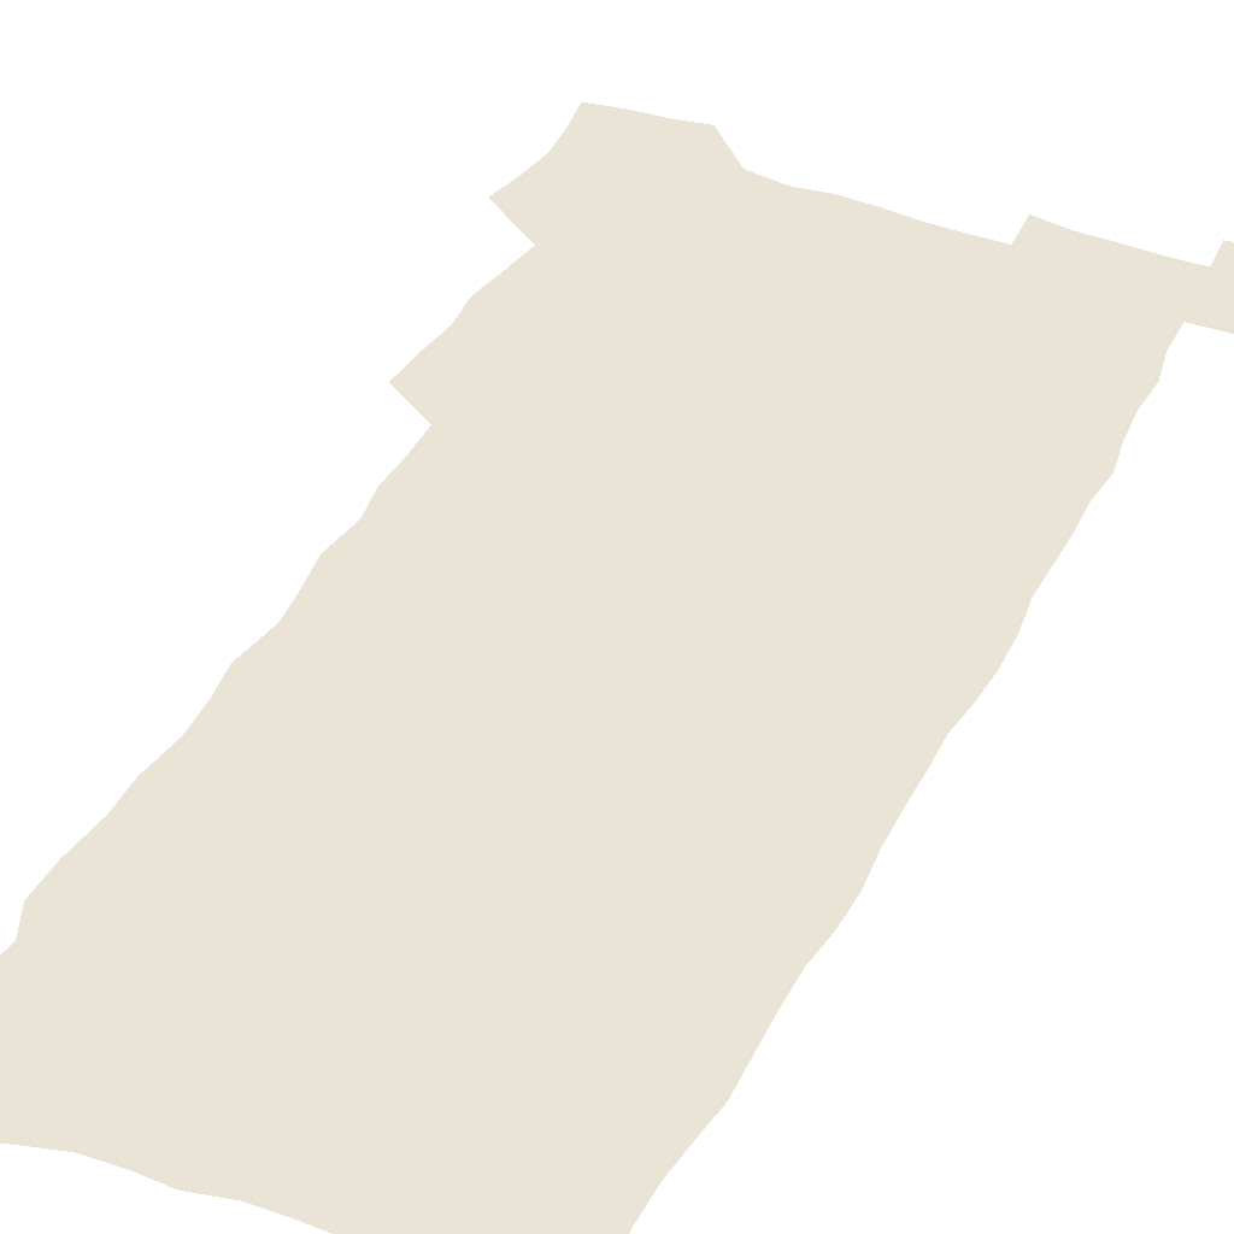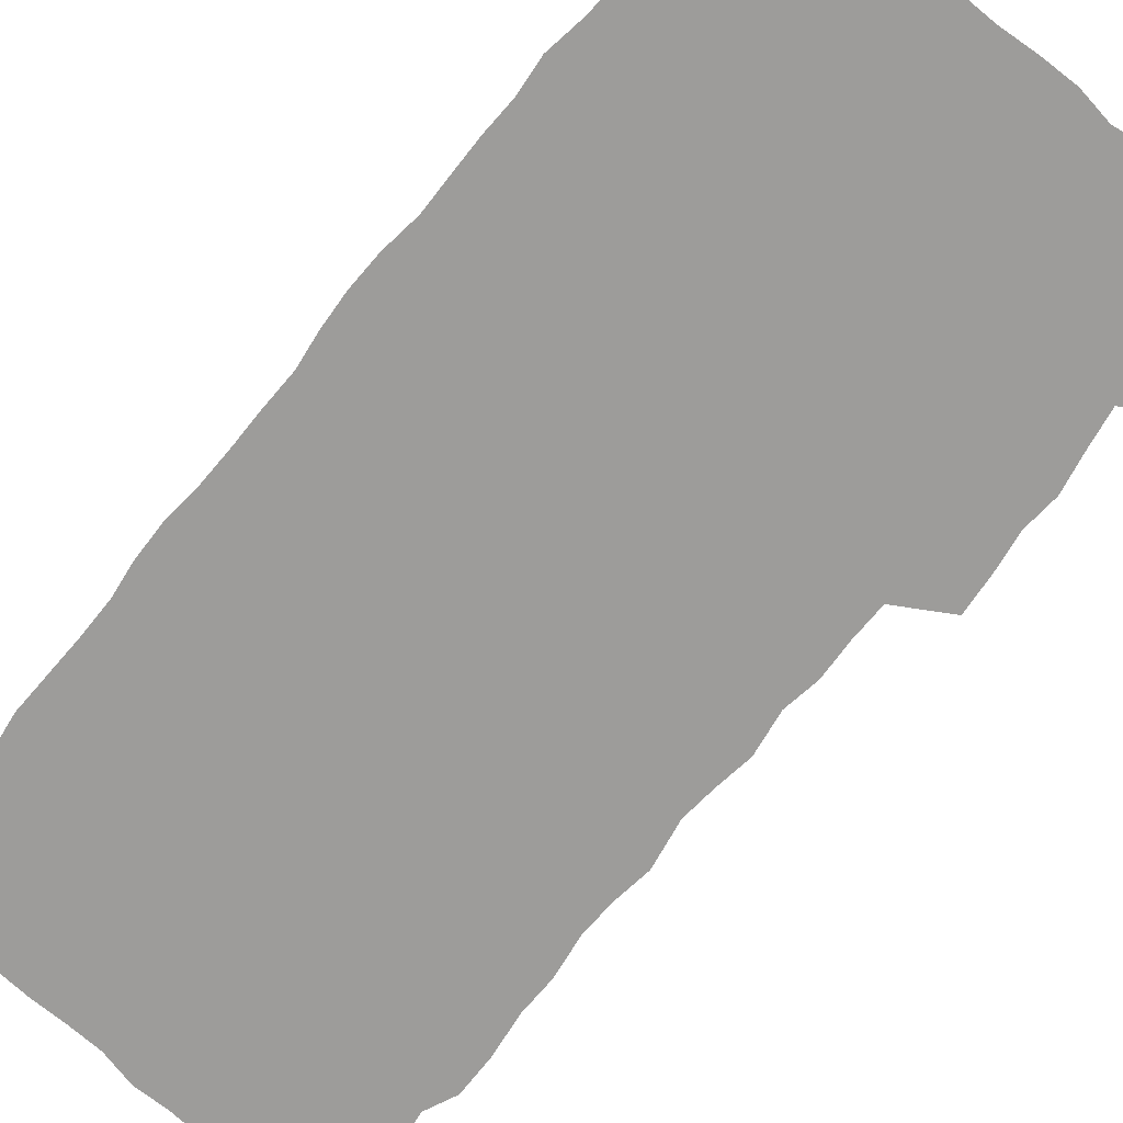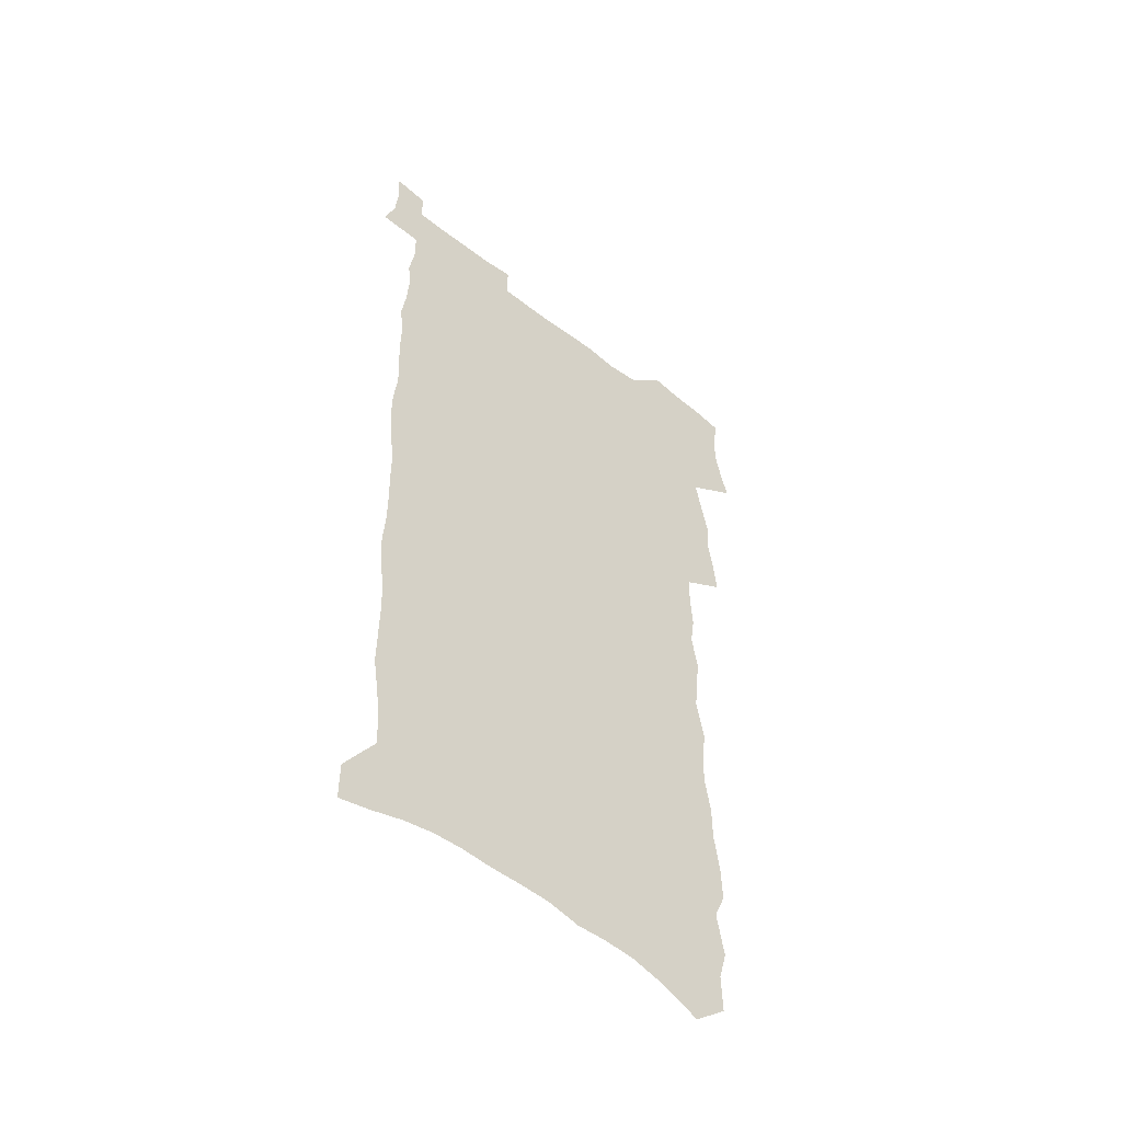
<metadata>
{"format":"obj","ext":"obj","renderer":"f3d","projection":"perspective","resolution":1024,"background":"white","views":[{"elev":42.5,"azim":25.1,"up":"+Z"},{"elev":-70.1,"azim":140.2,"up":"+Z"},{"elev":-52.1,"azim":140.0,"up":"+Y"}]}
</metadata>
<code>
v 458.9 522.3 0
v 462.6 536.7 0
v 465.4 551.3 0
v 464.8 566 0
v 462.9 581.4 0
v 473.4 428.3 0
v 475 444.2 0
v 477.7 460.3 0
v 476.7 475.1 0
v 480 490.8 0
v 482.9 506.4 0
v 482.5 520.9 0
v 479 536.2 0
v 483.7 550.4 0
v 480.9 566 0
v 477.3 584 0
v 491.7 140 0
v 492.2 157.7 0
v 488.4 171.5 0
v 492 192 0
v 486.7 204.7 0
v 487.4 221.5 0
v 490 239.6 0
v 490.1 255.5 0
v 493 273.4 0
v 492.6 288.9 0
v 490.8 303.6 0
v 494.6 323 0
v 493.5 337.9 0
v 491.5 352.6 0
v 494.6 370.4 0
v 492.5 385.1 0
v 493.6 401 0
v 493.6 416.1 0
v 496.3 432.5 0
v 495.8 447.2 0
v 497.6 462.5 0
v 497.7 477 0
v 497.4 491.7 0
v 499.5 506.8 0
v 499 521.4 0
v 499.3 536 0
v 497.8 551.5 0
v 495.4 567.6 0
v 492.3 585.1 0
v 507 127.2 0
v 511.1 150.3 0
v 513.5 170 0
v 510.5 183.6 0
v 511.3 201.2 0
v 511.4 217.4 0
v 513.9 235.6 0
v 514.8 251.8 0
v 514.5 267 0
v 513.1 281.4 0
v 512.9 296.7 0
v 510.3 310.6 0
v 511.5 327.2 0
v 512.4 343.4 0
v 512.2 358.7 0
v 512.8 374.5 0
v 514.3 390.4 0
v 514.7 405.1 0
v 511.6 419 0
v 513 434.4 0
v 514.3 449.5 0
v 514.3 463.7 0
v 512.5 477.9 0
v 514.6 492.6 0
v 514.9 507.1 0
v 515.5 521.4 0
v 514.5 536.2 0
v 512.8 551.9 0
v 510.5 568 0
v 506.7 587.7 0
v 524.9 135.6 0
v 526.8 155.2 0
v 529.4 176.3 0
v 527.6 190.4 0
v 529 208.3 0
v 530.1 225.3 0
v 530.5 241.1 0
v 530.9 256.8 0
v 530.7 271.9 0
v 530.2 286.8 0
v 529.7 301.7 0
v 529.7 317.2 0
v 530 332.6 0
v 529.9 347.6 0
v 529.4 362.3 0
v 529.6 377.4 0
v 529.9 392.4 0
v 529.8 407.1 0
v 529.2 421.5 0
v 529.4 436.2 0
v 528.8 450.3 0
v 529.2 464.7 0
v 531.9 479.5 0
v 530.7 493.4 0
v 530.6 507.5 0
v 530.3 521.6 0
v 530.3 535.8 0
v 528.5 551.2 0
v 525.1 569.9 0
v 540.4 140 0
v 542.3 160.4 0
v 543.5 179.2 0
v 545.6 199 0
v 545.7 214.6 0
v 546 230.3 0
v 546 245.4 0
v 545.6 260.1 0
v 545.3 274.9 0
v 545.3 290.2 0
v 544.9 305 0
v 545.5 320.7 0
v 544.7 334.8 0
v 544.7 349.6 0
v 544.5 364.2 0
v 545.3 379.9 0
v 544.5 393.8 0
v 546.1 409.5 0
v 545.4 423.4 0
v 545.6 437.7 0
v 546 452 0
v 546 466 0
v 545.8 480 0
v 545.6 493.8 0
v 545.5 507.7 0
v 544.9 521.7 0
v 545.9 535.2 0
v 543.3 551.7 0
v 541.7 567.7 0
v 554.6 141 0
v 556.1 160.8 0
v 558.2 183.1 0
v 559.8 202.6 0
v 559.8 217.5 0
v 560.4 233.6 0
v 559.9 247.8 0
v 560 262.9 0
v 559.8 277.7 0
v 559.3 292.1 0
v 559.6 307.7 0
v 559.1 321.8 0
v 559.3 336.9 0
v 559.2 351.4 0
v 558.4 365 0
v 559.4 380.9 0
v 559.3 395.3 0
v 560.1 410.3 0
v 560 424.3 0
v 559.7 438.2 0
v 560.2 452.6 0
v 560.2 466.4 0
v 560.1 480.3 0
v 559.9 494.2 0
v 559.9 507.9 0
v 559.5 521.7 0
v 559.7 535.3 0
v 558.4 550.6 0
v 556 569.8 0
v 568.6 140.7 0
v 571.2 166.4 0
v 571.8 183.7 0
v 572.8 202.6 0
v 574 221.6 0
v 574 235.7 0
v 573.6 249.5 0
v 573.6 264.2 0
v 573.7 279.4 0
v 573.5 294.2 0
v 573.4 309 0
v 573.6 324.2 0
v 573.4 338.5 0
v 572.5 352.1 0
v 573.9 368.3 0
v 574.1 382.9 0
v 574 396.7 0
v 574.1 411 0
v 574.1 425 0
v 574.1 438.9 0
v 574.6 453.2 0
v 574 466.9 0
v 574.1 480.7 0
v 574.4 494.5 0
v 574.1 508.2 0
v 573.8 522 0
v 573.5 536.1 0
v 572.6 551.4 0
v 570.9 569.4 0
v 583.5 144.2 0
v 585 168.3 0
v 585.6 186.2 0
v 586.2 203.9 0
v 586.7 220 0
v 586.9 236.4 0
v 587 250.5 0
v 587.1 264.5 0
v 587.3 281.2 0
v 587 294.7 0
v 587.1 310.2 0
v 587.1 324.5 0
v 587.4 340 0
v 587.2 354 0
v 587.5 368.7 0
v 587.5 382.5 0
v 587.9 397.3 0
v 587.9 411.2 0
v 587.9 425.3 0
v 587.9 439 0
v 588 453.4 0
v 588.2 467.2 0
v 588.1 481 0
v 588.1 494.7 0
v 588.2 508.5 0
v 587.9 522.2 0
v 587.6 536.2 0
v 586.9 551.5 0
v 586 568.1 0
v 597.7 144.7 0
v 598.5 167.4 0
v 599.2 188.1 0
v 599.5 203.9 0
v 599.7 219.6 0
v 599.6 237.1 0
v 600.4 249.4 0
v 600.4 264.3 0
v 600.4 281 0
v 600.4 295.3 0
v 600.6 309.6 0
v 600.6 324.2 0
v 600.7 341 0
v 600.8 354.2 0
v 601.2 369.5 0
v 601.3 383.5 0
v 601.5 397.2 0
v 601.6 411.4 0
v 601.7 425.2 0
v 601.7 439.1 0
v 601.9 453.7 0
v 602 467.3 0
v 602 481.1 0
v 602 494.9 0
v 602 508.7 0
v 601.9 522.3 0
v 601.7 535.9 0
v 601.1 552.6 0
v 600.6 568.1 0
v 611.8 144.7 0
v 612.1 165.1 0
v 612.6 186.7 0
v 612.8 204.4 0
v 613.1 218.9 0
v 613.2 234.7 0
v 613.5 250.7 0
v 613.7 264.1 0
v 613.6 281.2 0
v 613.8 295.2 0
v 614.2 309.3 0
v 614.2 324.5 0
v 614.3 339.7 0
v 614.4 355.1 0
v 614.8 368.9 0
v 615.2 382.5 0
v 615.2 397.3 0
v 615.4 411.1 0
v 615.5 425.1 0
v 615.5 439.5 0
v 615.7 453.4 0
v 615.7 467.3 0
v 615.9 481.1 0
v 616.3 495.1 0
v 616 509.2 0
v 615.9 523 0
v 615.6 536.9 0
v 615.6 551.8 0
v 615.2 568.5 0
v 614.6 585.6 0
v 625.9 145.6 0
v 625.9 168.9 0
v 626.4 183.8 0
v 625.8 203.9 0
v 626.4 218.1 0
v 627.1 232.6 0
v 627 249 0
v 627 264.7 0
v 627.3 279.4 0
v 627.8 293.3 0
v 627.9 308.4 0
v 628 323.7 0
v 627.9 339.3 0
v 627.9 354.2 0
v 628.3 368.3 0
v 629 382.1 0
v 629.1 396.5 0
v 629.2 410.7 0
v 629.6 424.7 0
v 630.4 438.4 0
v 629.6 453.3 0
v 629.5 467.2 0
v 630 481.1 0
v 630.2 495.2 0
v 630.2 509.2 0
v 630.1 523.3 0
v 630 537.4 0
v 630 551.9 0
v 630.1 567 0
v 629.9 583.4 0
v 640 145.1 0
v 639.4 166.8 0
v 640.1 182.6 0
v 640.3 199.4 0
v 640.7 214.9 0
v 641 230.5 0
v 640.8 246.9 0
v 642.5 260.6 0
v 641.5 277.4 0
v 640.9 293.9 0
v 641.4 307.8 0
v 642.2 321.9 0
v 642.2 337.1 0
v 643.9 350.9 0
v 642.7 366.7 0
v 643.7 380.5 0
v 644.8 394.5 0
v 644 409.6 0
v 644 424 0
v 644.3 438.2 0
v 643.8 452.8 0
v 645.4 466.7 0
v 644.4 481.1 0
v 644.9 495.1 0
v 645 509.3 0
v 644.9 523.6 0
v 644.7 537.9 0
v 644.7 552.5 0
v 644.6 567.1 0
v 644.5 583.5 0
v 654.3 142.7 0
v 652.7 165.6 0
v 654.3 179.6 0
v 655.3 194.8 0
v 655.2 211.6 0
v 655.2 227.7 0
v 656 242.8 0
v 656.7 257.9 0
v 656.5 273.9 0
v 657.3 288.9 0
v 657.8 303.7 0
v 656.6 319.8 0
v 658.6 333.5 0
v 659.3 348.1 0
v 657.4 364.5 0
v 659 378.4 0
v 659.9 392.9 0
v 659 408.2 0
v 659.1 422.7 0
v 660.1 436.9 0
v 659.8 451.5 0
v 661.2 465.7 0
v 660.2 480.5 0
v 660.1 494.9 0
v 660.2 509.2 0
v 661.3 523.9 0
v 660.2 538.6 0
v 659.8 553.3 0
v 659.1 567.7 0
v 659.2 583 0
v 669.5 138.3 0
v 668.5 158.7 0
v 669.4 174.6 0
v 669.9 191 0
v 671.9 205.5 0
v 674.1 219.9 0
v 673.9 236.2 0
v 673.7 252.3 0
v 674 267.9 0
v 676.1 282.3 0
v 676.8 297.4 0
v 675.7 313.8 0
v 675.6 329.3 0
v 676 344.4 0
v 675.9 360 0
v 678 374.3 0
v 679.2 388.9 0
v 679 404.3 0
v 677.2 420.1 0
v 677.8 434.9 0
v 678.3 449.7 0
v 678 464.6 0
v 679.7 479.2 0
v 677.5 494.4 0
v 676.6 509.1 0
v 677.8 523.9 0
v 675.3 539.5 0
v 675.4 554.5 0
v 674.3 568.9 0
v 673.9 583.6 0
v 673.3 598.3 0
v 684.1 135.1 0
v 684 152.9 0
v 695.6 555.4 0
v 690.4 570.8 0
v 689.1 585.2 0
v 689.7 601.2 0
f 11 12 1
f 1 12 2
f 12 13 2
f 2 13 3
f 13 14 3
f 3 14 4
f 14 15 4
f 4 15 5
f 15 16 5
f 34 35 6
f 6 35 7
f 35 36 7
f 7 36 8
f 36 37 8
f 8 37 9
f 37 38 9
f 9 38 10
f 38 39 10
f 10 39 11
f 39 40 11
f 11 40 12
f 40 41 12
f 12 41 13
f 41 42 13
f 13 42 14
f 42 43 14
f 14 43 15
f 43 44 15
f 15 44 16
f 44 45 16
f 46 47 17
f 17 47 18
f 47 48 18
f 18 48 19
f 48 49 19
f 19 49 20
f 49 50 20
f 20 50 21
f 50 51 21
f 21 51 22
f 51 52 22
f 22 52 23
f 52 53 23
f 23 53 24
f 53 54 24
f 24 54 25
f 54 55 25
f 25 55 26
f 55 56 26
f 26 56 27
f 56 57 27
f 27 57 28
f 57 58 28
f 28 58 29
f 58 59 29
f 29 59 30
f 59 60 30
f 30 60 31
f 60 61 31
f 31 61 32
f 61 62 32
f 32 62 33
f 62 63 33
f 33 63 34
f 63 64 34
f 34 64 35
f 64 65 35
f 35 65 36
f 65 66 36
f 36 66 37
f 66 67 37
f 37 67 38
f 67 68 38
f 38 68 39
f 68 69 39
f 39 69 40
f 69 70 40
f 40 70 41
f 70 71 41
f 41 71 42
f 71 72 42
f 42 72 43
f 72 73 43
f 43 73 44
f 73 74 44
f 44 74 45
f 74 75 45
f 46 76 47
f 76 77 47
f 47 77 48
f 77 78 48
f 48 78 49
f 78 79 49
f 49 79 50
f 79 80 50
f 50 80 51
f 80 81 51
f 51 81 52
f 81 82 52
f 52 82 53
f 82 83 53
f 53 83 54
f 83 84 54
f 54 84 55
f 84 85 55
f 55 85 56
f 85 86 56
f 56 86 57
f 86 87 57
f 57 87 58
f 87 88 58
f 58 88 59
f 88 89 59
f 59 89 60
f 89 90 60
f 60 90 61
f 90 91 61
f 61 91 62
f 91 92 62
f 62 92 63
f 92 93 63
f 63 93 64
f 93 94 64
f 64 94 65
f 94 95 65
f 65 95 66
f 95 96 66
f 66 96 67
f 96 97 67
f 67 97 68
f 97 98 68
f 68 98 69
f 98 99 69
f 69 99 70
f 99 100 70
f 70 100 71
f 100 101 71
f 71 101 72
f 101 102 72
f 72 102 73
f 102 103 73
f 73 103 74
f 103 104 74
f 74 104 75
f 76 105 77
f 105 106 77
f 77 106 78
f 106 107 78
f 78 107 79
f 107 108 79
f 79 108 80
f 108 109 80
f 80 109 81
f 109 110 81
f 81 110 82
f 110 111 82
f 82 111 83
f 111 112 83
f 83 112 84
f 112 113 84
f 84 113 85
f 113 114 85
f 85 114 86
f 114 115 86
f 86 115 87
f 115 116 87
f 87 116 88
f 116 117 88
f 88 117 89
f 117 118 89
f 89 118 90
f 118 119 90
f 90 119 91
f 119 120 91
f 91 120 92
f 120 121 92
f 92 121 93
f 121 122 93
f 93 122 94
f 122 123 94
f 94 123 95
f 123 124 95
f 95 124 96
f 124 125 96
f 96 125 97
f 125 126 97
f 97 126 98
f 126 127 98
f 98 127 99
f 127 128 99
f 99 128 100
f 128 129 100
f 100 129 101
f 129 130 101
f 101 130 102
f 130 131 102
f 102 131 103
f 131 132 103
f 103 132 104
f 132 133 104
f 105 134 106
f 134 135 106
f 106 135 107
f 135 136 107
f 107 136 108
f 136 137 108
f 108 137 109
f 137 138 109
f 109 138 110
f 138 139 110
f 110 139 111
f 139 140 111
f 111 140 112
f 140 141 112
f 112 141 113
f 141 142 113
f 113 142 114
f 142 143 114
f 114 143 115
f 143 144 115
f 115 144 116
f 144 145 116
f 116 145 117
f 145 146 117
f 117 146 118
f 146 147 118
f 118 147 119
f 147 148 119
f 119 148 120
f 148 149 120
f 120 149 121
f 149 150 121
f 121 150 122
f 150 151 122
f 122 151 123
f 151 152 123
f 123 152 124
f 152 153 124
f 124 153 125
f 153 154 125
f 125 154 126
f 154 155 126
f 126 155 127
f 155 156 127
f 127 156 128
f 156 157 128
f 128 157 129
f 157 158 129
f 129 158 130
f 158 159 130
f 130 159 131
f 159 160 131
f 131 160 132
f 160 161 132
f 132 161 133
f 161 162 133
f 134 163 135
f 163 164 135
f 135 164 136
f 164 165 136
f 136 165 137
f 165 166 137
f 137 166 138
f 166 167 138
f 138 167 139
f 167 168 139
f 139 168 140
f 168 169 140
f 140 169 141
f 169 170 141
f 141 170 142
f 170 171 142
f 142 171 143
f 171 172 143
f 143 172 144
f 172 173 144
f 144 173 145
f 173 174 145
f 145 174 146
f 174 175 146
f 146 175 147
f 175 176 147
f 147 176 148
f 176 177 148
f 148 177 149
f 177 178 149
f 149 178 150
f 178 179 150
f 150 179 151
f 179 180 151
f 151 180 152
f 180 181 152
f 152 181 153
f 181 182 153
f 153 182 154
f 182 183 154
f 154 183 155
f 183 184 155
f 155 184 156
f 184 185 156
f 156 185 157
f 185 186 157
f 157 186 158
f 186 187 158
f 158 187 159
f 187 188 159
f 159 188 160
f 188 189 160
f 160 189 161
f 189 190 161
f 161 190 162
f 190 191 162
f 163 192 164
f 192 193 164
f 164 193 165
f 193 194 165
f 165 194 166
f 194 195 166
f 166 195 167
f 195 196 167
f 167 196 168
f 196 197 168
f 168 197 169
f 197 198 169
f 169 198 170
f 198 199 170
f 170 199 171
f 199 200 171
f 171 200 172
f 200 201 172
f 172 201 173
f 201 202 173
f 173 202 174
f 202 203 174
f 174 203 175
f 203 204 175
f 175 204 176
f 204 205 176
f 176 205 177
f 205 206 177
f 177 206 178
f 206 207 178
f 178 207 179
f 207 208 179
f 179 208 180
f 208 209 180
f 180 209 181
f 209 210 181
f 181 210 182
f 210 211 182
f 182 211 183
f 211 212 183
f 183 212 184
f 212 213 184
f 184 213 185
f 213 214 185
f 185 214 186
f 214 215 186
f 186 215 187
f 215 216 187
f 187 216 188
f 216 217 188
f 188 217 189
f 217 218 189
f 189 218 190
f 218 219 190
f 190 219 191
f 219 220 191
f 192 221 193
f 221 222 193
f 193 222 194
f 222 223 194
f 194 223 195
f 223 224 195
f 195 224 196
f 224 225 196
f 196 225 197
f 225 226 197
f 197 226 198
f 226 227 198
f 198 227 199
f 227 228 199
f 199 228 200
f 228 229 200
f 200 229 201
f 229 230 201
f 201 230 202
f 230 231 202
f 202 231 203
f 231 232 203
f 203 232 204
f 232 233 204
f 204 233 205
f 233 234 205
f 205 234 206
f 234 235 206
f 206 235 207
f 235 236 207
f 207 236 208
f 236 237 208
f 208 237 209
f 237 238 209
f 209 238 210
f 238 239 210
f 210 239 211
f 239 240 211
f 211 240 212
f 240 241 212
f 212 241 213
f 241 242 213
f 213 242 214
f 242 243 214
f 214 243 215
f 243 244 215
f 215 244 216
f 244 245 216
f 216 245 217
f 245 246 217
f 217 246 218
f 246 247 218
f 218 247 219
f 247 248 219
f 219 248 220
f 248 249 220
f 221 250 222
f 250 251 222
f 222 251 223
f 251 252 223
f 223 252 224
f 252 253 224
f 224 253 225
f 253 254 225
f 225 254 226
f 254 255 226
f 226 255 227
f 255 256 227
f 227 256 228
f 256 257 228
f 228 257 229
f 257 258 229
f 229 258 230
f 258 259 230
f 230 259 231
f 259 260 231
f 231 260 232
f 260 261 232
f 232 261 233
f 261 262 233
f 233 262 234
f 262 263 234
f 234 263 235
f 263 264 235
f 235 264 236
f 264 265 236
f 236 265 237
f 265 266 237
f 237 266 238
f 266 267 238
f 238 267 239
f 267 268 239
f 239 268 240
f 268 269 240
f 240 269 241
f 269 270 241
f 241 270 242
f 270 271 242
f 242 271 243
f 271 272 243
f 243 272 244
f 272 273 244
f 244 273 245
f 273 274 245
f 245 274 246
f 274 275 246
f 246 275 247
f 275 276 247
f 247 276 248
f 276 277 248
f 248 277 249
f 277 278 249
f 250 280 251
f 280 281 251
f 251 281 252
f 281 282 252
f 252 282 253
f 282 283 253
f 253 283 254
f 283 284 254
f 254 284 255
f 284 285 255
f 255 285 256
f 285 286 256
f 256 286 257
f 286 287 257
f 257 287 258
f 287 288 258
f 258 288 259
f 288 289 259
f 259 289 260
f 289 290 260
f 260 290 261
f 290 291 261
f 261 291 262
f 291 292 262
f 262 292 263
f 292 293 263
f 263 293 264
f 293 294 264
f 264 294 265
f 294 295 265
f 265 295 266
f 295 296 266
f 266 296 267
f 296 297 267
f 267 297 268
f 297 298 268
f 268 298 269
f 298 299 269
f 269 299 270
f 299 300 270
f 270 300 271
f 300 301 271
f 271 301 272
f 301 302 272
f 272 302 273
f 302 303 273
f 273 303 274
f 303 304 274
f 274 304 275
f 304 305 275
f 275 305 276
f 305 306 276
f 276 306 277
f 306 307 277
f 277 307 278
f 307 308 278
f 278 308 279
f 308 309 279
f 280 310 281
f 310 311 281
f 281 311 282
f 311 312 282
f 282 312 283
f 312 313 283
f 283 313 284
f 313 314 284
f 284 314 285
f 314 315 285
f 285 315 286
f 315 316 286
f 286 316 287
f 316 317 287
f 287 317 288
f 317 318 288
f 288 318 289
f 318 319 289
f 289 319 290
f 319 320 290
f 290 320 291
f 320 321 291
f 291 321 292
f 321 322 292
f 292 322 293
f 322 323 293
f 293 323 294
f 323 324 294
f 294 324 295
f 324 325 295
f 295 325 296
f 325 326 296
f 296 326 297
f 326 327 297
f 297 327 298
f 327 328 298
f 298 328 299
f 328 329 299
f 299 329 300
f 329 330 300
f 300 330 301
f 330 331 301
f 301 331 302
f 331 332 302
f 302 332 303
f 332 333 303
f 303 333 304
f 333 334 304
f 304 334 305
f 334 335 305
f 305 335 306
f 335 336 306
f 306 336 307
f 336 337 307
f 307 337 308
f 337 338 308
f 308 338 309
f 338 339 309
f 310 340 311
f 340 341 311
f 311 341 312
f 341 342 312
f 312 342 313
f 342 343 313
f 313 343 314
f 343 344 314
f 314 344 315
f 344 345 315
f 315 345 316
f 345 346 316
f 316 346 317
f 346 347 317
f 317 347 318
f 347 348 318
f 318 348 319
f 348 349 319
f 319 349 320
f 349 350 320
f 320 350 321
f 350 351 321
f 321 351 322
f 351 352 322
f 322 352 323
f 352 353 323
f 323 353 324
f 353 354 324
f 324 354 325
f 354 355 325
f 325 355 326
f 355 356 326
f 326 356 327
f 356 357 327
f 327 357 328
f 357 358 328
f 328 358 329
f 358 359 329
f 329 359 330
f 359 360 330
f 330 360 331
f 360 361 331
f 331 361 332
f 361 362 332
f 332 362 333
f 362 363 333
f 333 363 334
f 363 364 334
f 334 364 335
f 364 365 335
f 335 365 336
f 365 366 336
f 336 366 337
f 366 367 337
f 337 367 338
f 367 368 338
f 338 368 339
f 368 369 339
f 340 370 341
f 370 371 341
f 341 371 342
f 371 372 342
f 342 372 343
f 372 373 343
f 343 373 344
f 373 374 344
f 344 374 345
f 374 375 345
f 345 375 346
f 375 376 346
f 346 376 347
f 376 377 347
f 347 377 348
f 377 378 348
f 348 378 349
f 378 379 349
f 349 379 350
f 379 380 350
f 350 380 351
f 380 381 351
f 351 381 352
f 381 382 352
f 352 382 353
f 382 383 353
f 353 383 354
f 383 384 354
f 354 384 355
f 384 385 355
f 355 385 356
f 385 386 356
f 356 386 357
f 386 387 357
f 357 387 358
f 387 388 358
f 358 388 359
f 388 389 359
f 359 389 360
f 389 390 360
f 360 390 361
f 390 391 361
f 361 391 362
f 391 392 362
f 362 392 363
f 392 393 363
f 363 393 364
f 393 394 364
f 364 394 365
f 394 395 365
f 365 395 366
f 395 396 366
f 366 396 367
f 396 397 367
f 367 397 368
f 397 398 368
f 368 398 369
f 398 399 369
f 370 401 371
f 401 402 371
f 371 402 372
f 397 403 398
f 403 404 398
f 398 404 399
f 404 405 399
f 399 405 400
f 405 406 400

</code>
